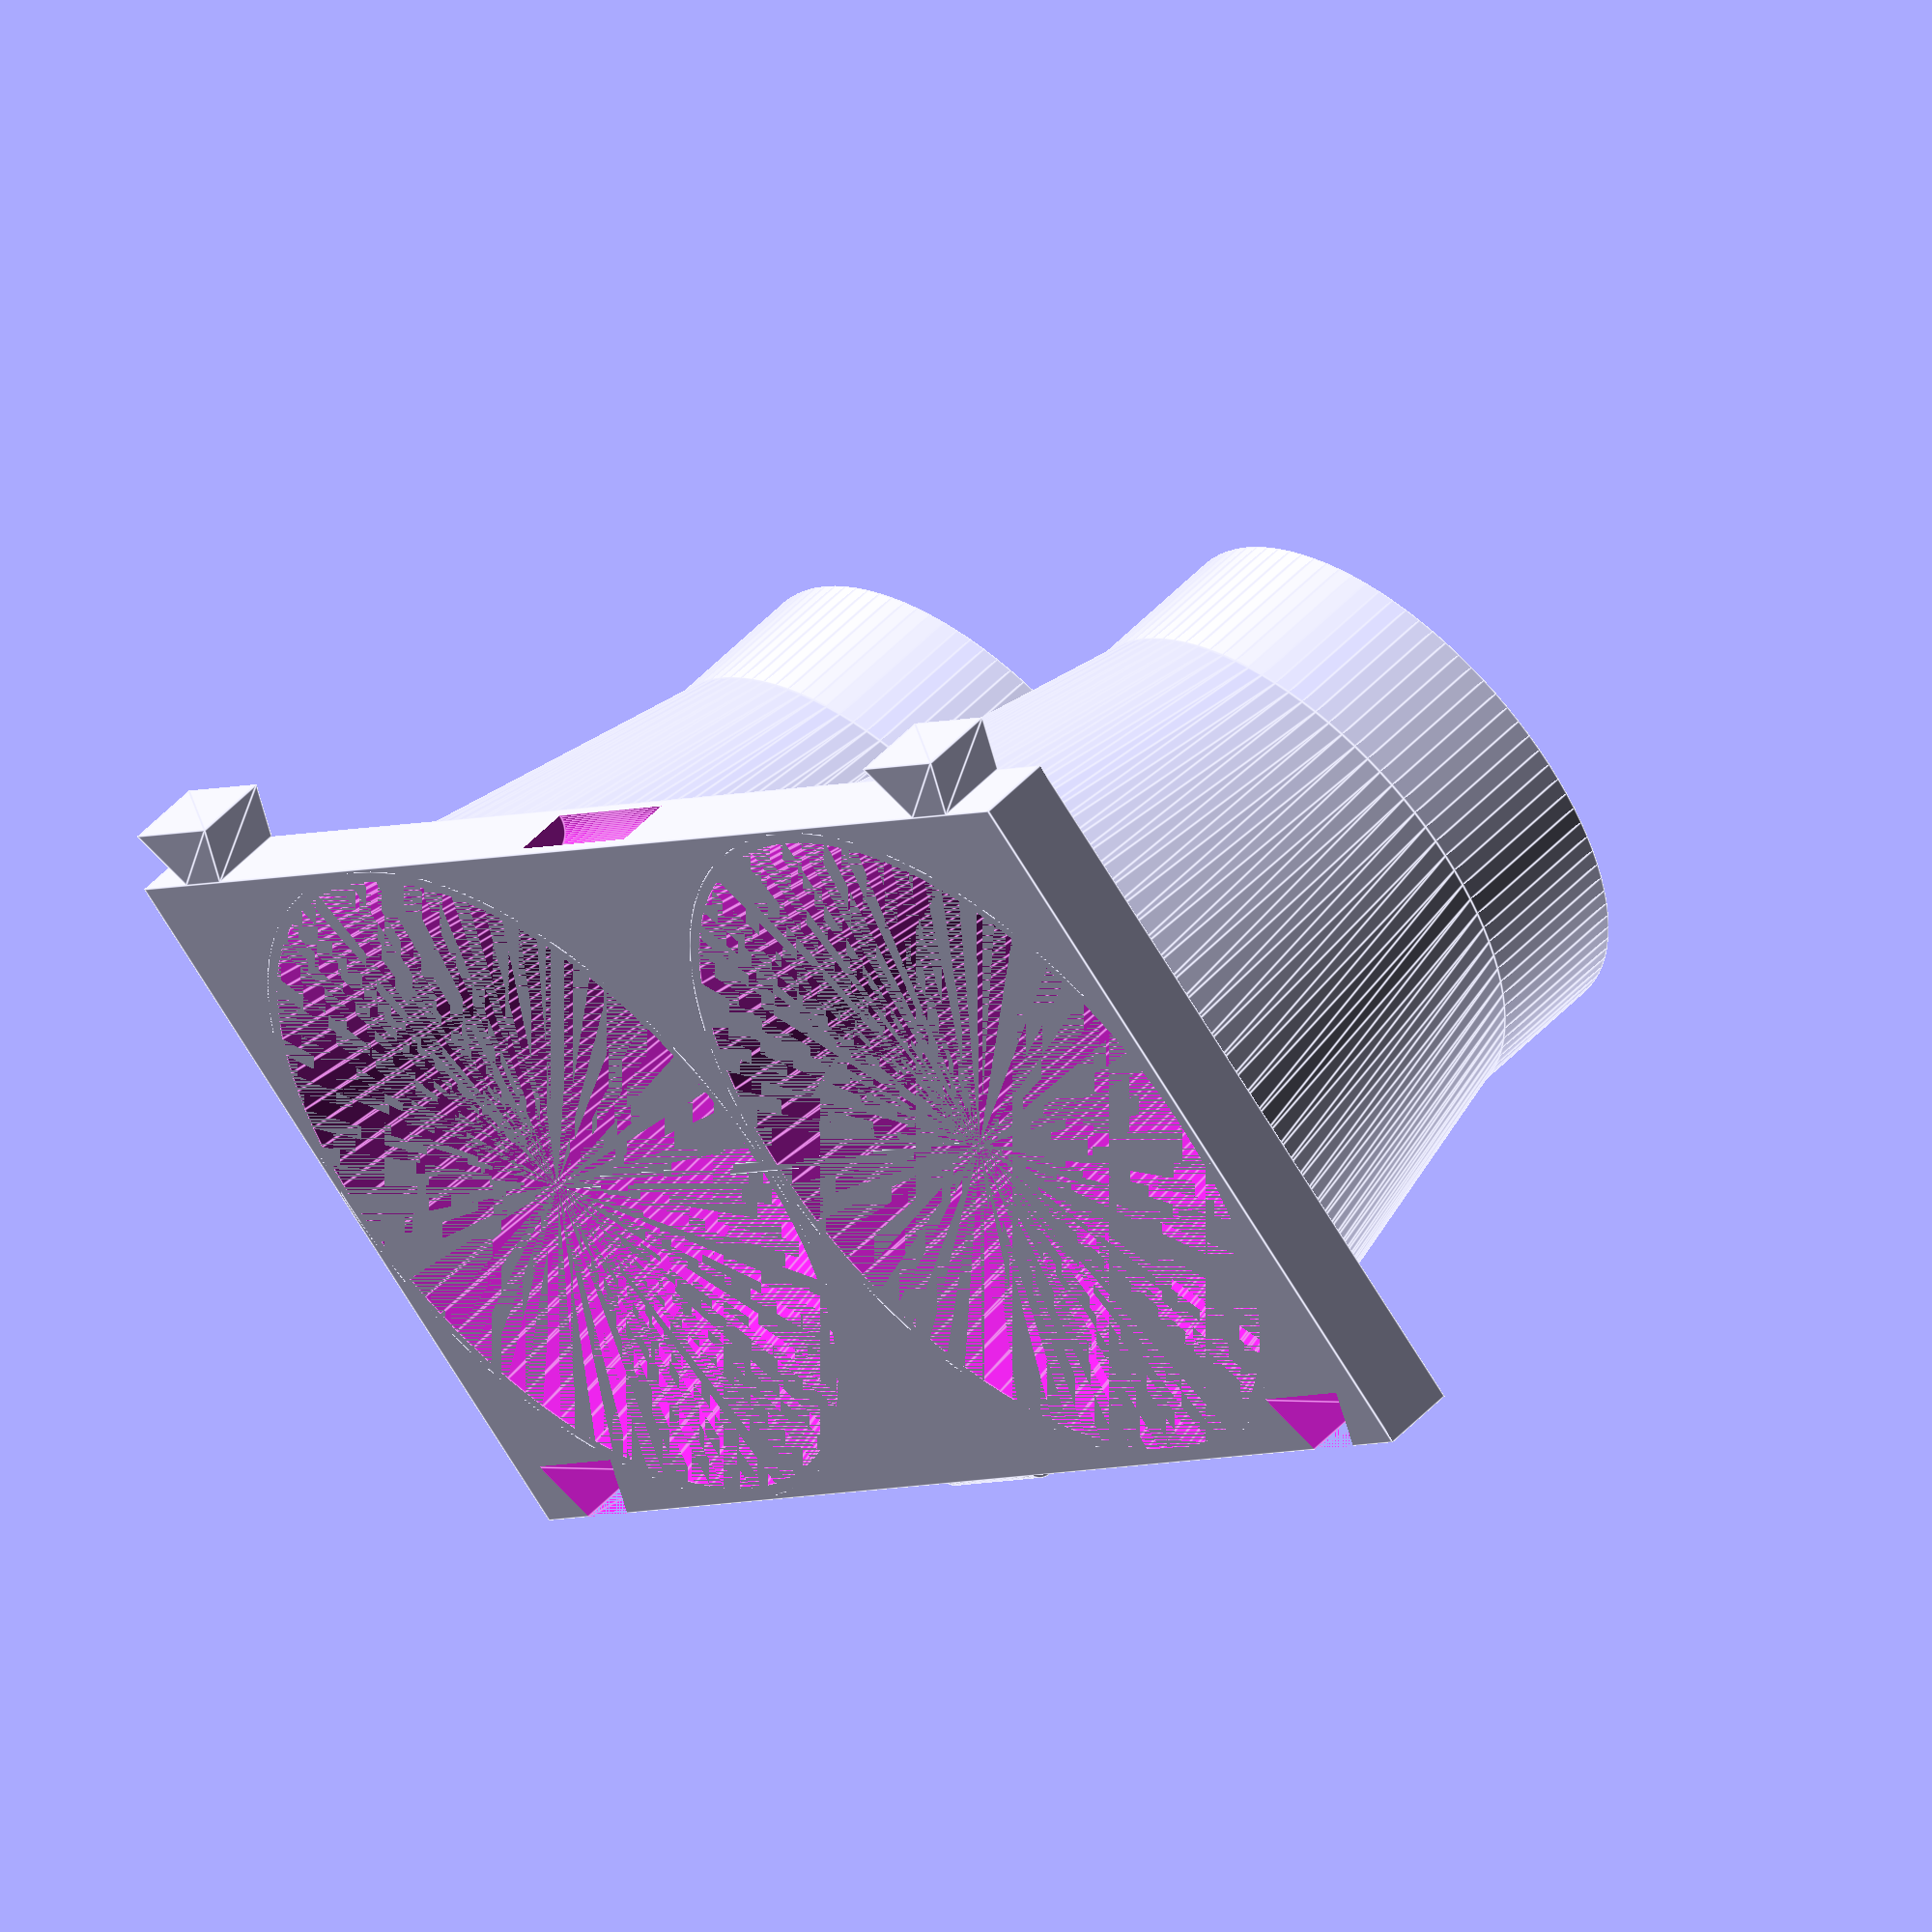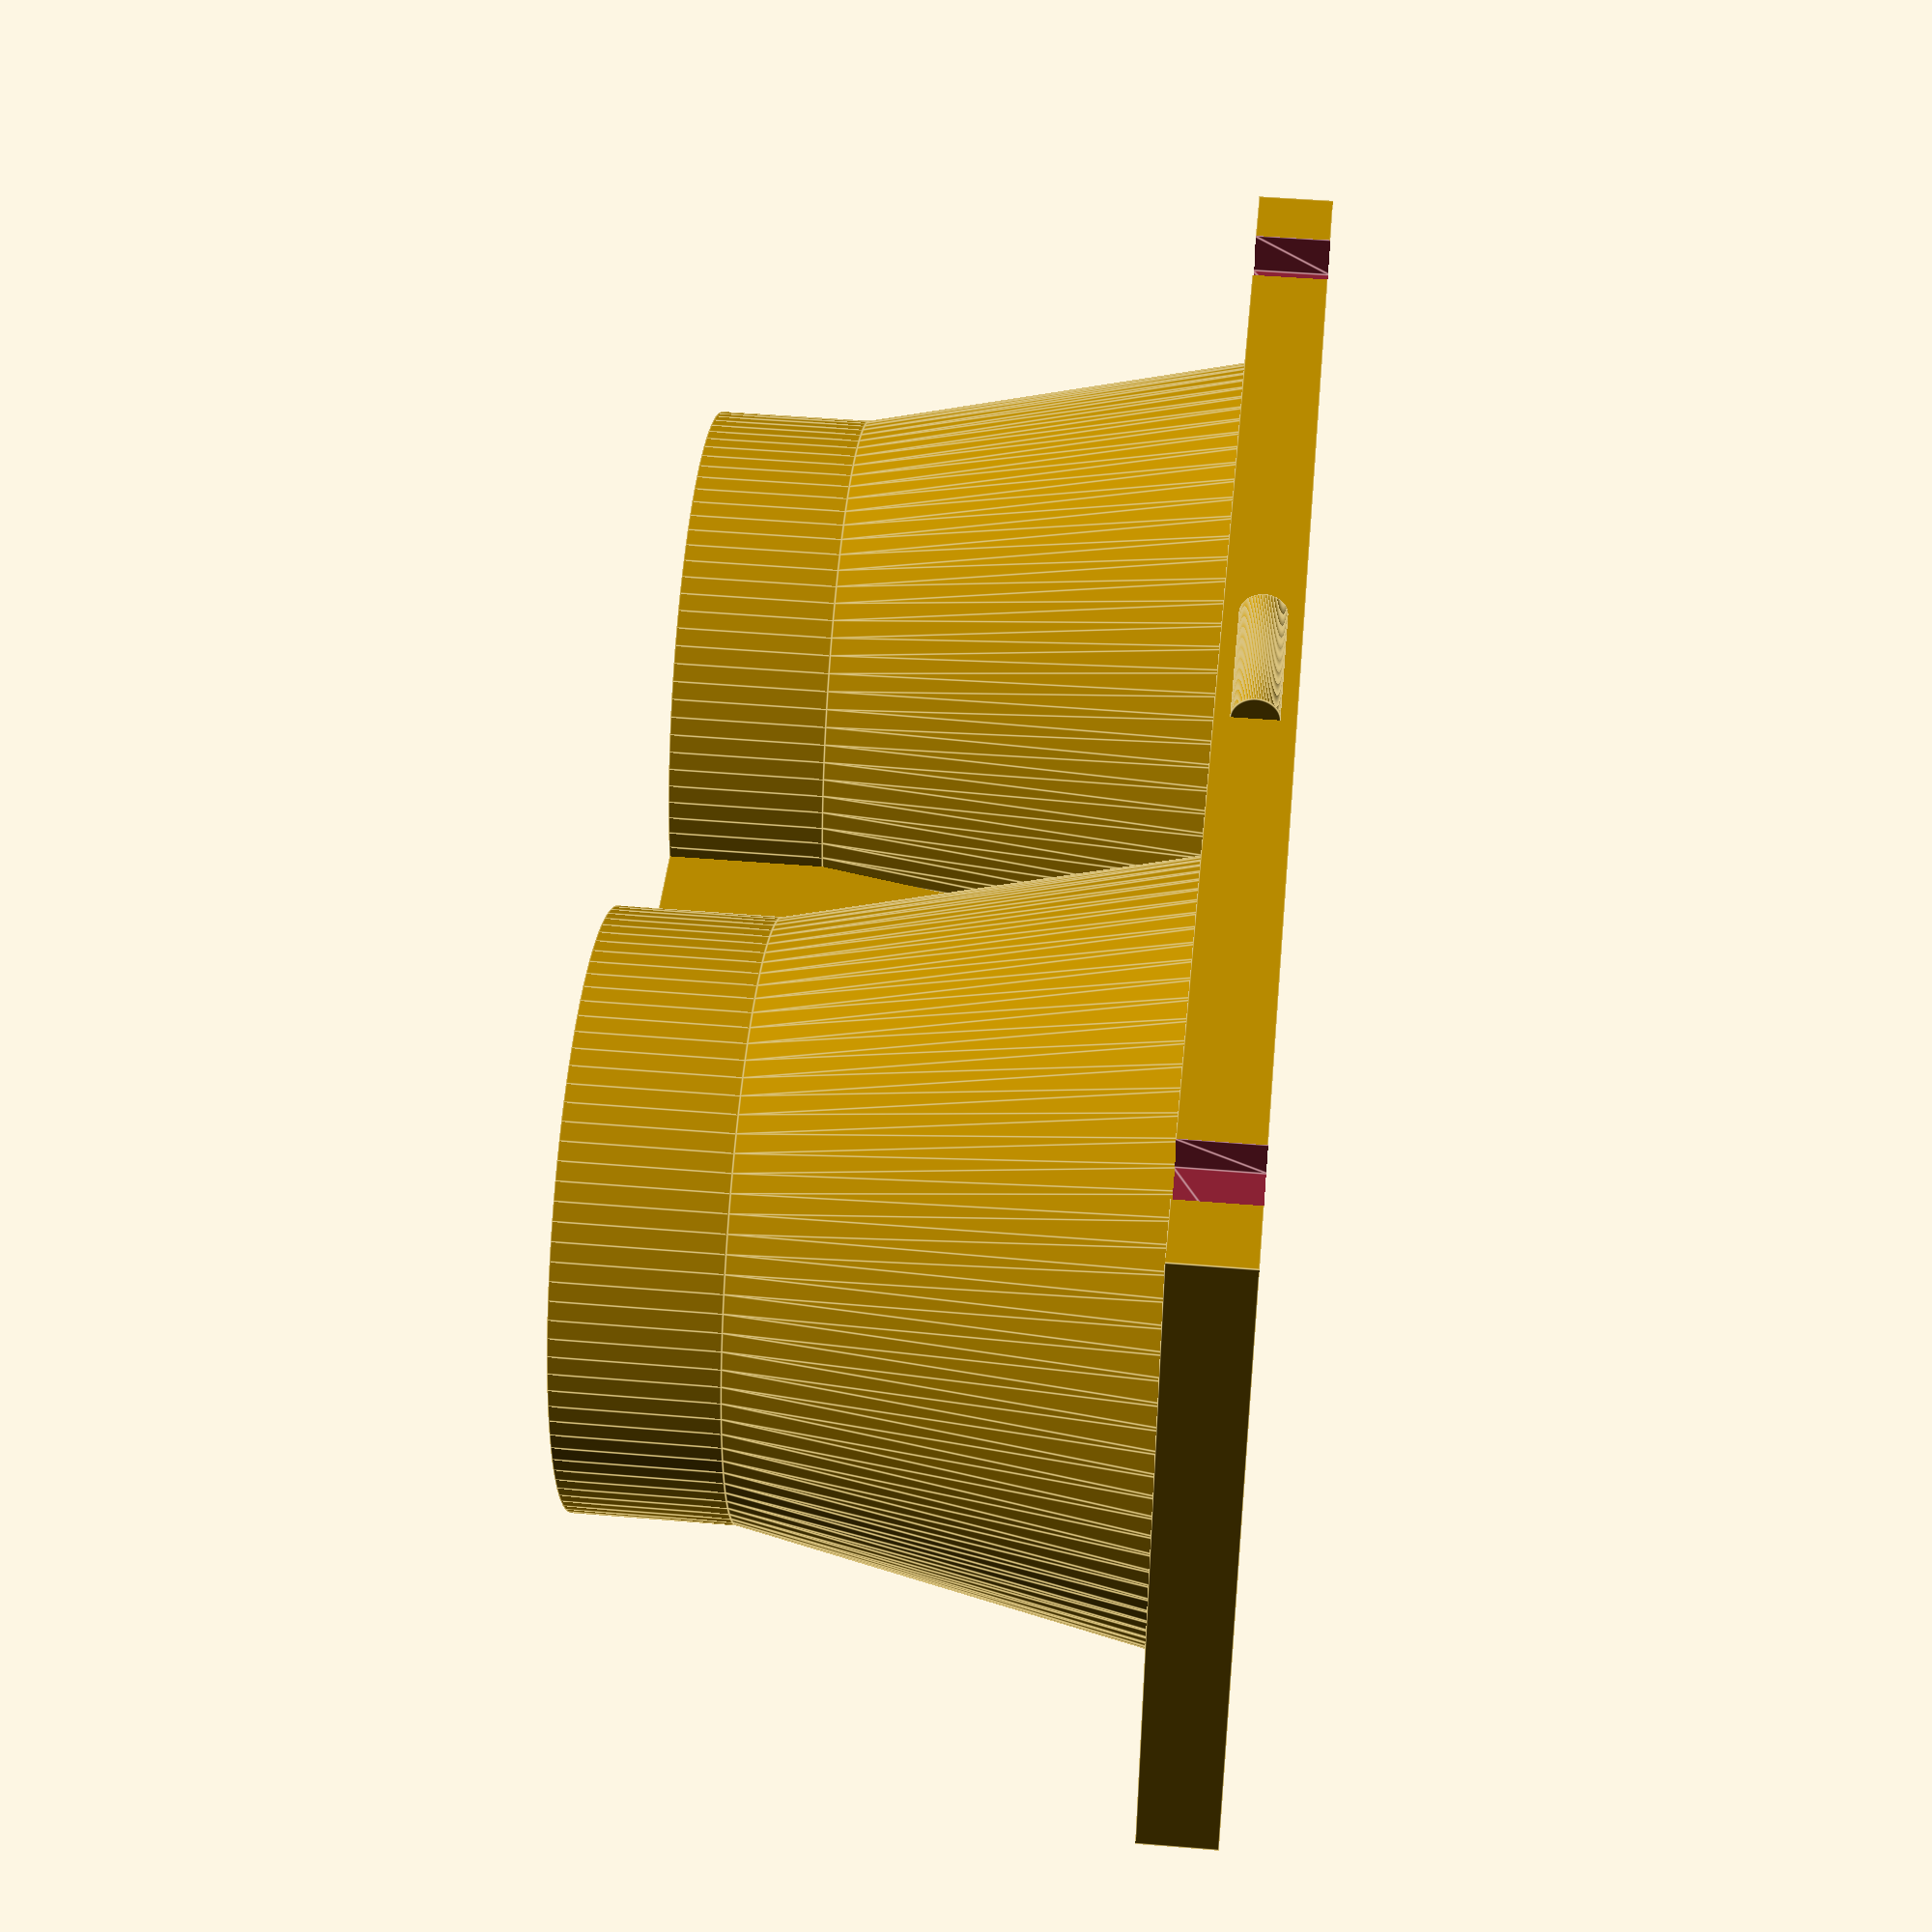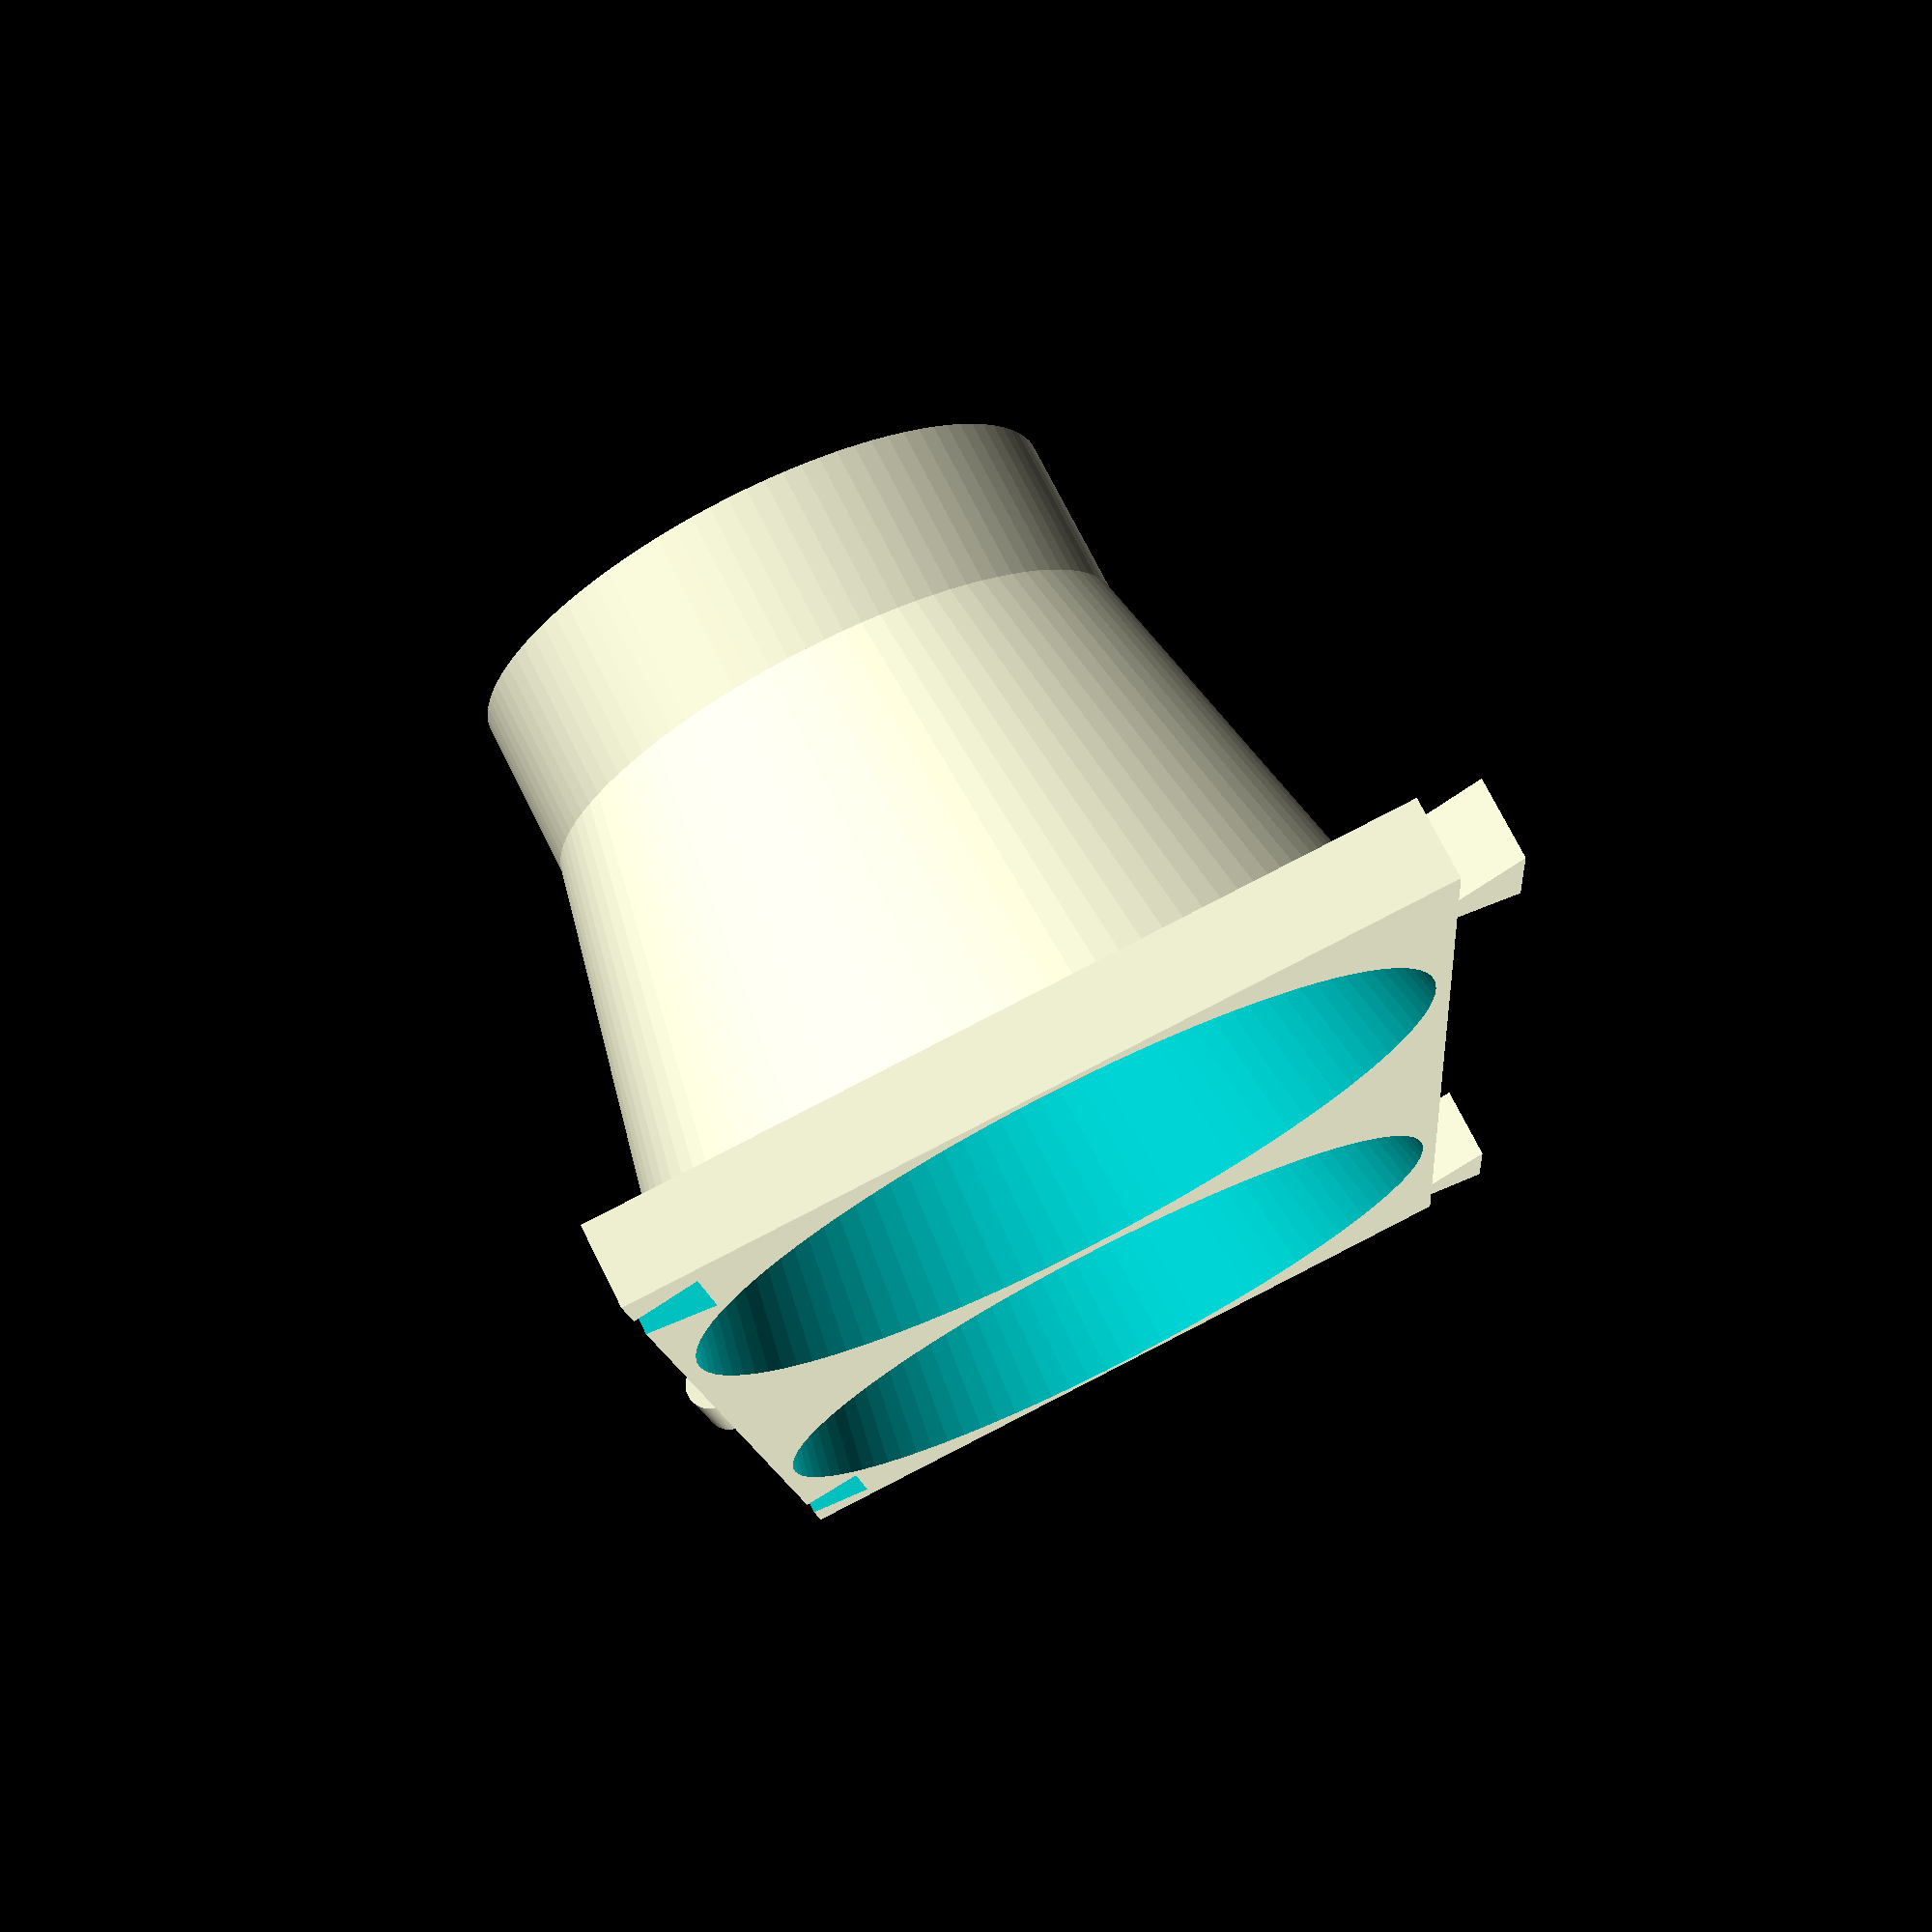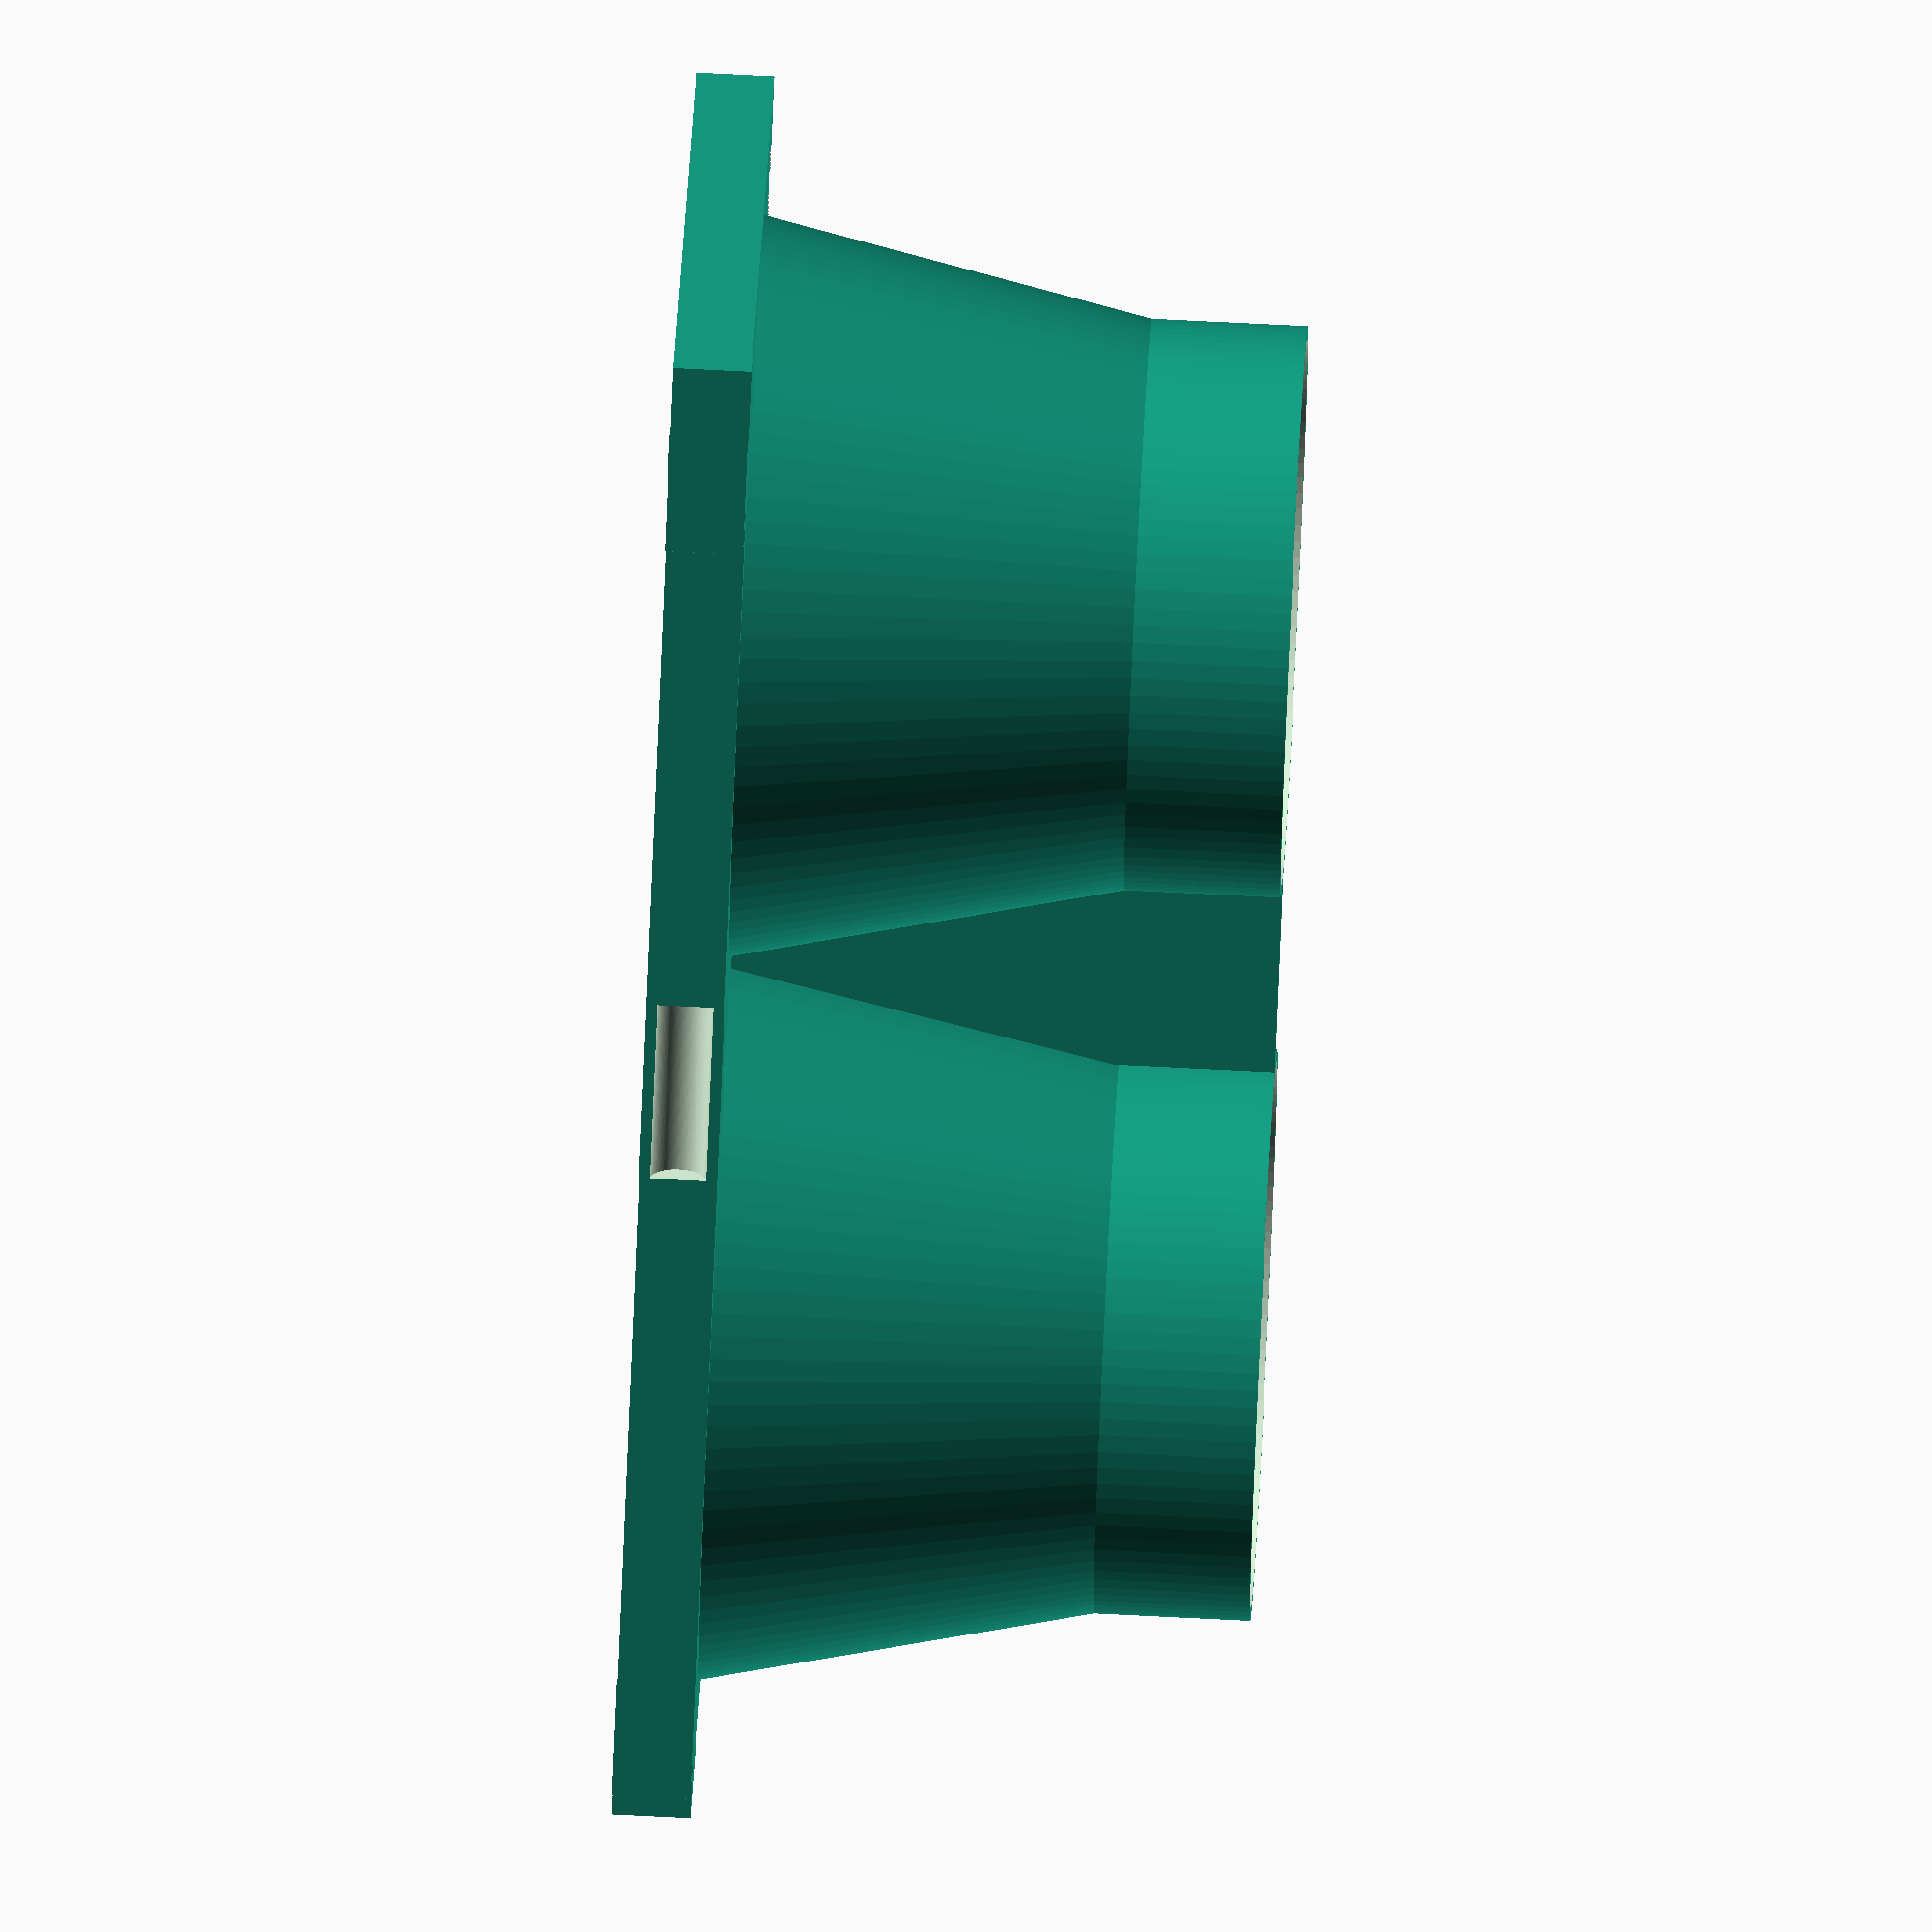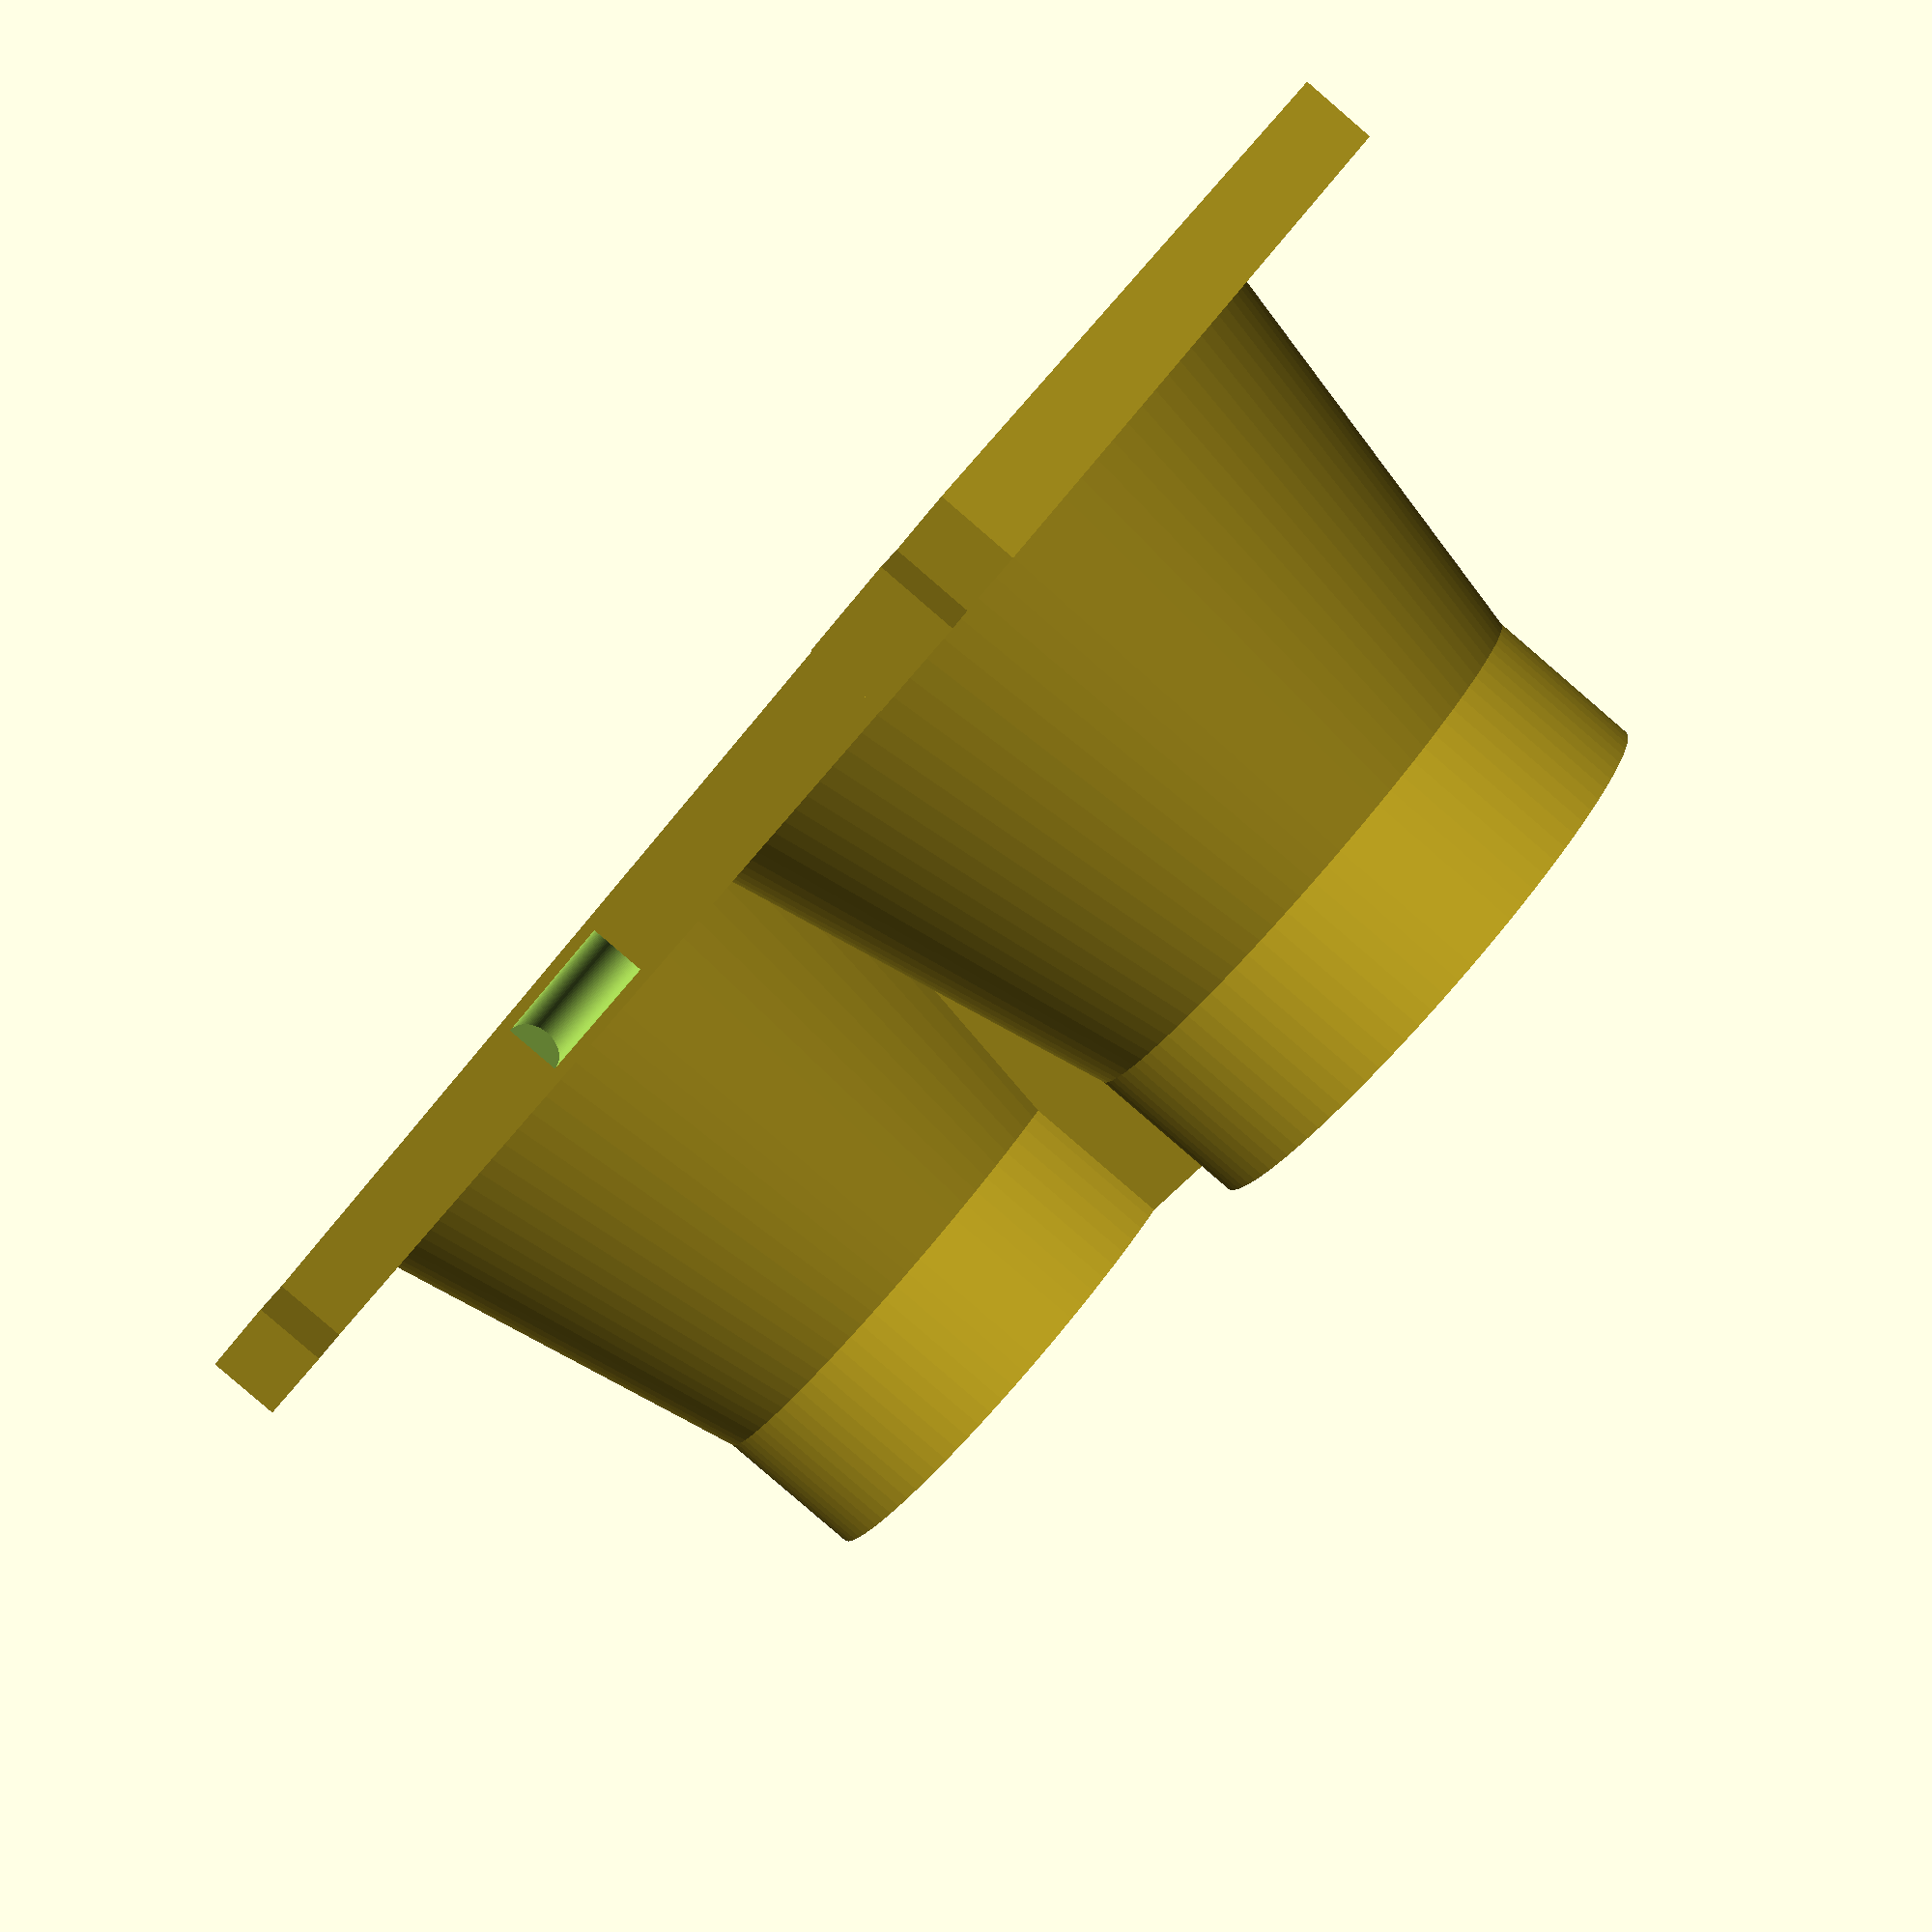
<openscad>
// -----------------------------------------------------
// Eier-Lager
//
//  Detlev Ahlgrimm, 12.12.2018
// -----------------------------------------------------

// area for a single egg [hd, hd]
hd=50;

// lower diameter
ed1=35;
// lower height
h1=10;

// upper diameter
ed2=48;
// upper height
h2=30;

// wall thickness
ws=0.8;

/* [Hidden] */
$fn=100;

// -----------------------------------------------------
// ein 2D-Trapez ([0,0] liegt mittig auf l1)
//  l1  : untere Laenge
//  l2  : obere Laenge
//  h   : Hoehe
// -----------------------------------------------------
module Trapez2D(l1, l2, h) {
  d=(l1-l2)/2;
  polygon([ [-l1/2,0], [-l1/2+d,h], [l1/2-d,h], [l1/2,0] ]);
}



if(ed1>ed2) { 
  text("error: ed1>ed2");
} else if(h2<5) {
  text("error: h2<5");
} else if((ed2+2*ws)>hd) {
  text("error: (ed2+2*ws)>hd");
} else if((ed2-ed1)/2>h2) {
  text("error: (ed2-ed1)/2>h2 ... degree <45!");
} else {
  difference() {
    union() {
      for(y=[0, hd]) {
        translate([0, y,  0]) cylinder(d1=ed2+2*ws, d2=ed1+2*ws, h=h2);
        translate([0, y, h2]) cylinder(d=ed1+2*ws, h=h1);
      }
      translate([-ws/2,        0,  0]) cube([ws, hd, h1+h2]);
      translate([-hd/2,    -hd/2,  0]) cube([hd, 2*hd, 5]);
      translate([ hd/2,  -hd/2+7,  0]) rotate([0, 0, -90]) linear_extrude(5) Trapez2D(4, 8, 4);
      translate([ hd/2, hd*1.5-7,  0]) rotate([0, 0, -90]) linear_extrude(5) Trapez2D(4, 8, 4);
      translate([-hd/2,  hd/2-5, 5/2]) rotate([-90, 0, 0]) cylinder(d=3, h=10);
    }
    for(y=[0, hd]) {
      translate([0, y,   -0.001]) cylinder(d1=ed2, d2=ed1, h=h2+0.002);
      translate([0, y, h2-0.001]) cylinder(d=ed1, h=h1+0.002);
    }
    translate([-hd/2-0.001,  -hd/2+7, -0.1]) rotate([0, 0, -90]) linear_extrude(5.2) Trapez2D(4.6, 8.4, 4.1);
    translate([-hd/2-0.001, hd*1.5-7, -0.1]) rotate([0, 0, -90]) linear_extrude(5.2) Trapez2D(4.6, 8.4, 4.1);
    translate([       hd/2,   hd/2-6,  5/2]) rotate([-90, 0, 0]) cylinder(d=3.6, h=12);
  }
}

</openscad>
<views>
elev=128.1 azim=133.8 roll=318.4 proj=o view=edges
elev=132.7 azim=265.5 roll=84.6 proj=p view=edges
elev=285.1 azim=184.9 roll=153.3 proj=p view=solid
elev=284.5 azim=233.3 roll=272.8 proj=o view=solid
elev=265.3 azim=228.0 roll=310.7 proj=p view=solid
</views>
